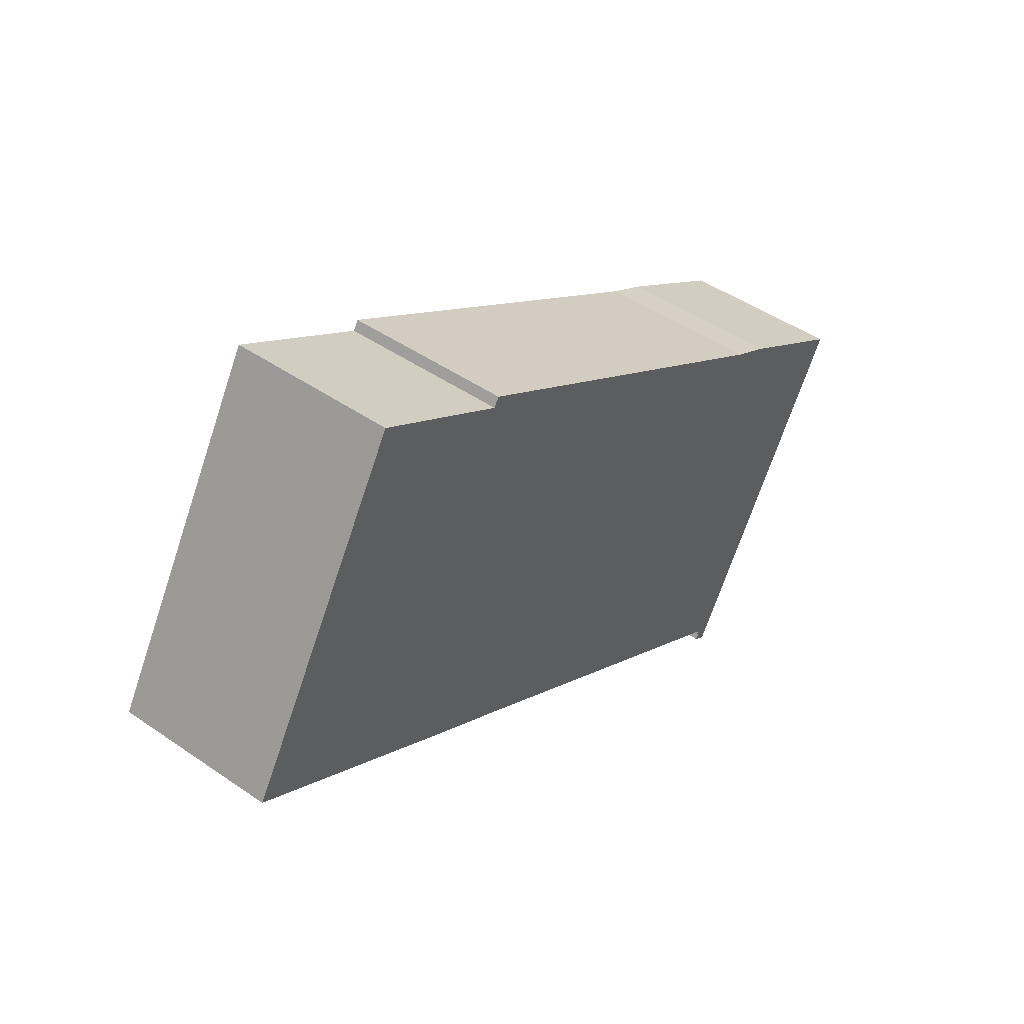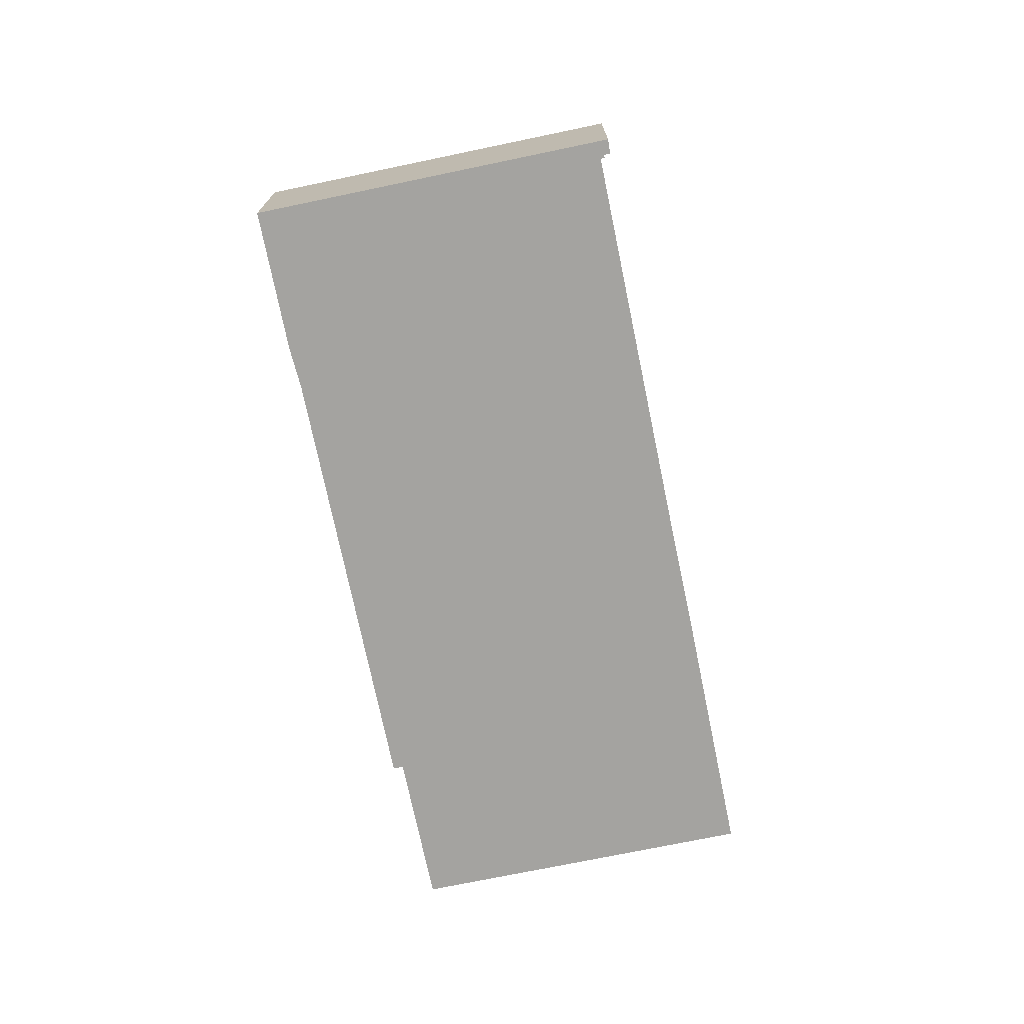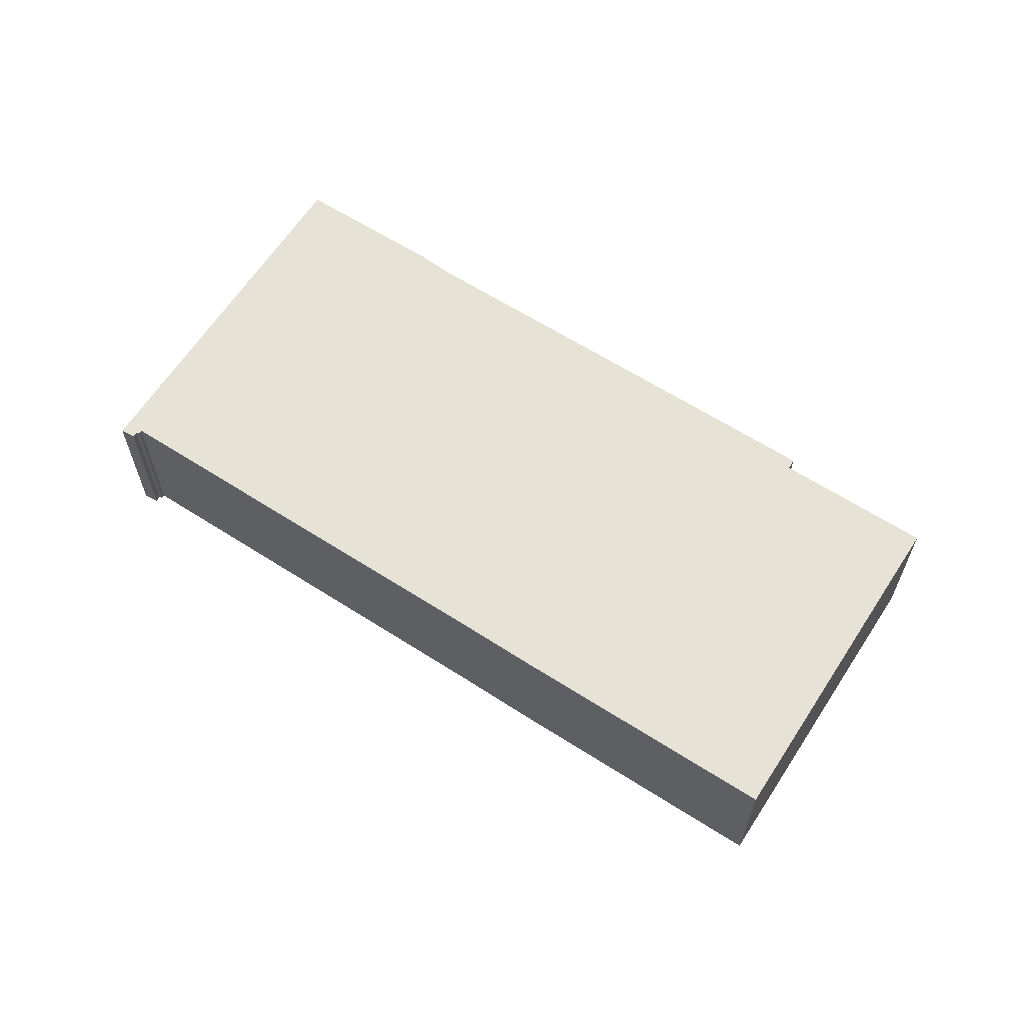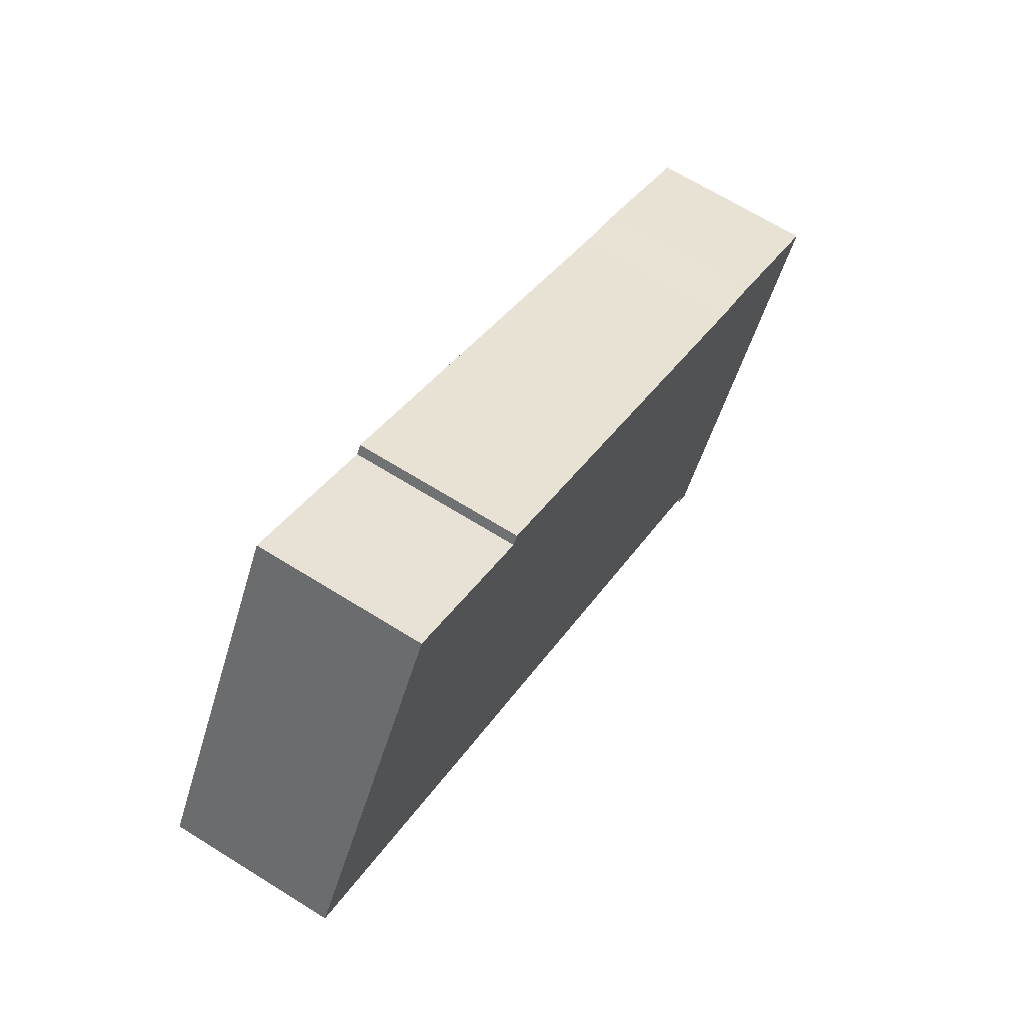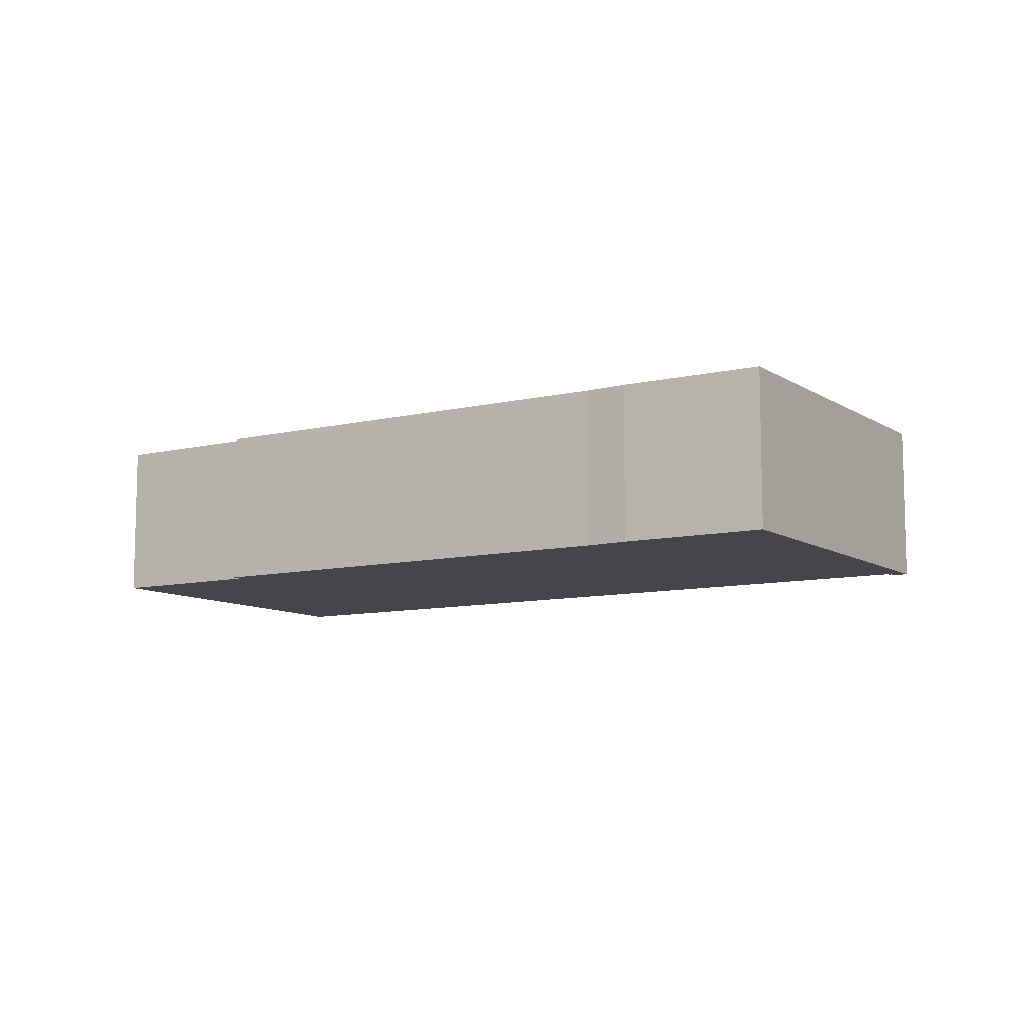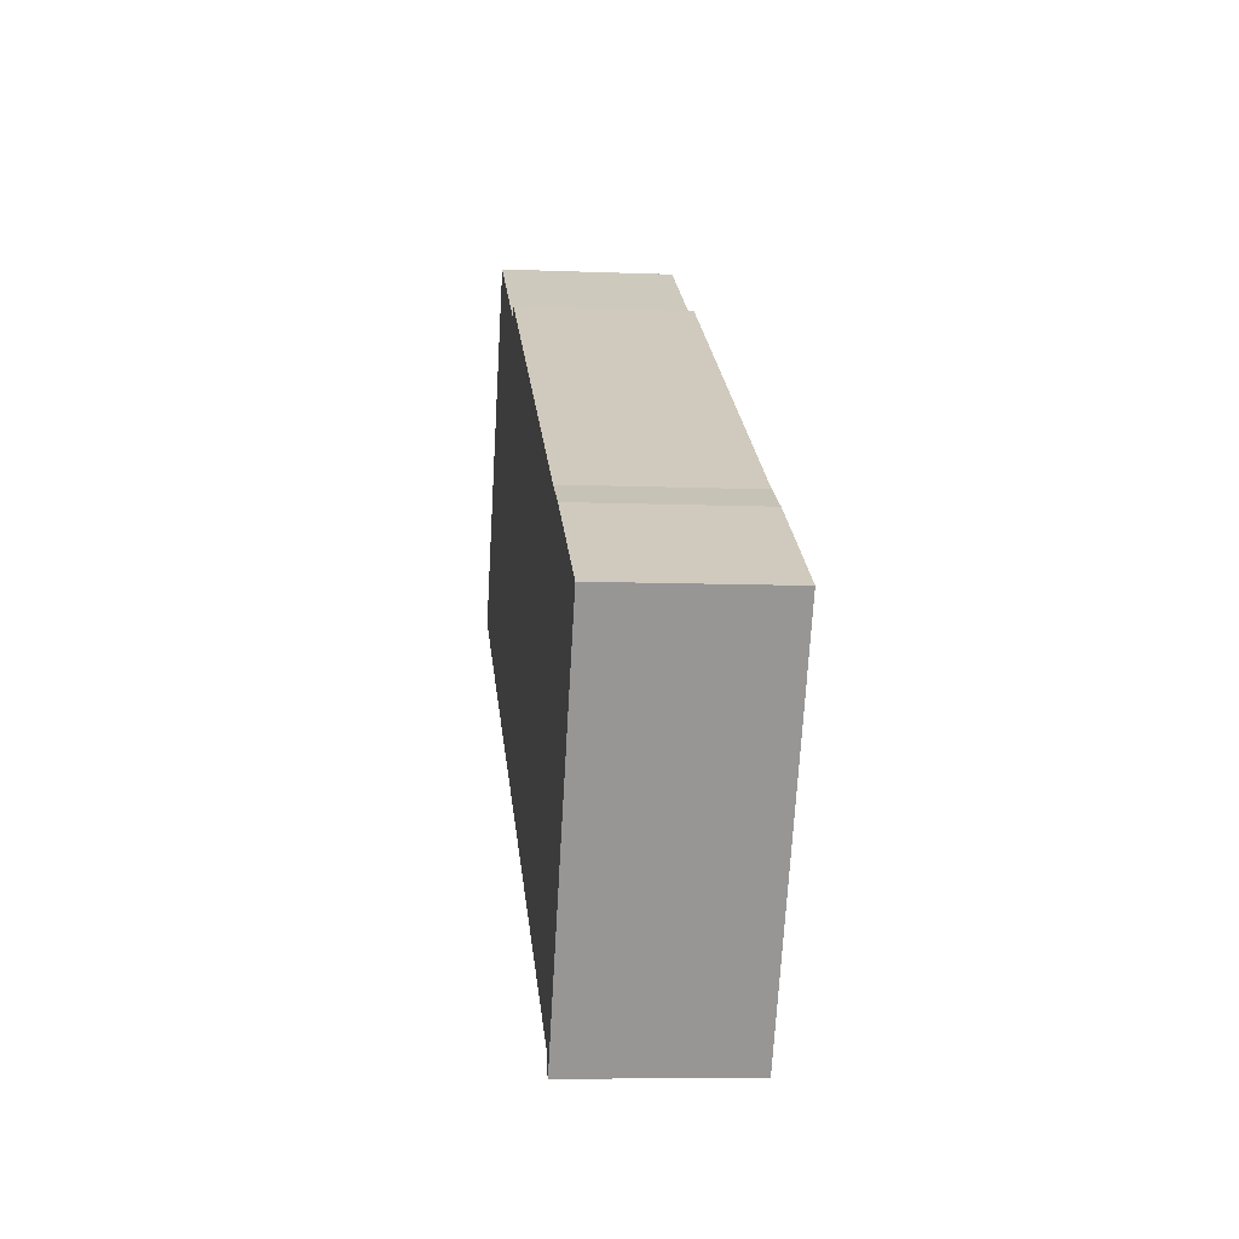
<metadata>
{"format":"obj","ext":"obj","renderer":"f3d","projection":"perspective","resolution":1024,"background":"white","views":[{"elev":46.3,"azim":-51.7,"up":"+Z"},{"elev":-72.9,"azim":132.2,"up":"+Y"},{"elev":63.3,"azim":-116.6,"up":"+Y"},{"elev":67.4,"azim":-58.0,"up":"+Z"},{"elev":-9.5,"azim":62.6,"up":"+Y"},{"elev":-8.1,"azim":83.5,"up":"+Z"}]}
</metadata>
<code>
v  16.43 3.814 -9.65
v  16.44 3.814 -9.782
v  16.37 3.814 -9.738
v  4.317 3.814 7.343
v  5.729 3.814 -3.383
v  0 3.814 2.335e-16
v  7.489 3.814 -4.397
v  7.627 3.814 5.397
v  7.761 3.814 5.609
v  17.25 3.814 -0.007
v  16.66 3.814 -10.11
v  21.24 3.814 -2.315
v  18.18 3.814 -0.485
v  16.36 3.814 -9.908
v  16.36 6.067e-16 -9.908
v  16.44 5.99e-16 -9.782
v  16.37 5.963e-16 -9.738
v  16.43 5.909e-16 -9.65
v  0 0 0
v  4.317 -4.496e-16 7.343
v  7.627 -3.305e-16 5.397
v  7.761 -3.435e-16 5.609
v  7.489 2.692e-16 -4.397
v  5.729 2.071e-16 -3.383
v  16.66 6.19e-16 -10.11
v  17.25 4.286e-19 -0.007
v  18.18 2.97e-17 -0.485
v  21.24 1.418e-16 -2.315
g defaultobject
f 1 2 3
f 4 5 6
f 5 4 7
f 7 4 1
f 1 4 8
f 1 8 9
f 1 9 10
f 1 10 11
f 11 10 12
f 12 10 13
f 2 11 14
f 11 2 1
f 15 2 14
f 2 15 16
f 17 1 3
f 1 17 18
f 19 4 6
f 4 19 20
f 21 9 8
f 9 21 22
f 16 3 2
f 3 16 17
f 18 7 1
f 7 18 23
f 7 23 5
f 5 23 24
f 5 24 6
f 6 24 19
f 25 14 11
f 14 25 15
f 20 8 4
f 8 20 21
f 22 10 9
f 10 22 26
f 26 13 10
f 13 26 27
f 27 12 13
f 12 27 28
f 28 11 12
f 11 28 25
f 25 16 15
f 16 25 28
f 19 21 20
f 21 19 24
f 21 24 22
f 22 24 26
f 26 24 23
f 26 23 18
f 26 18 27
f 27 18 28
f 28 18 17
f 28 17 16

</code>
